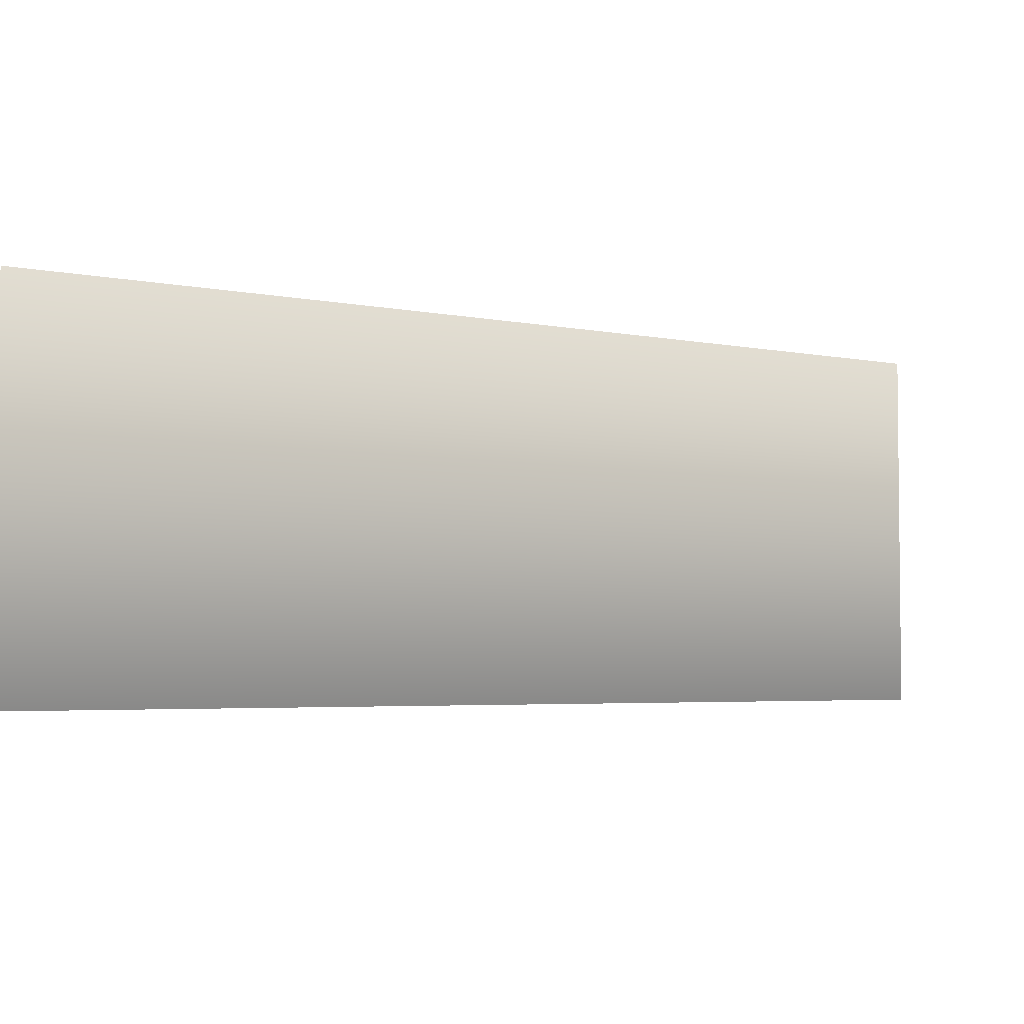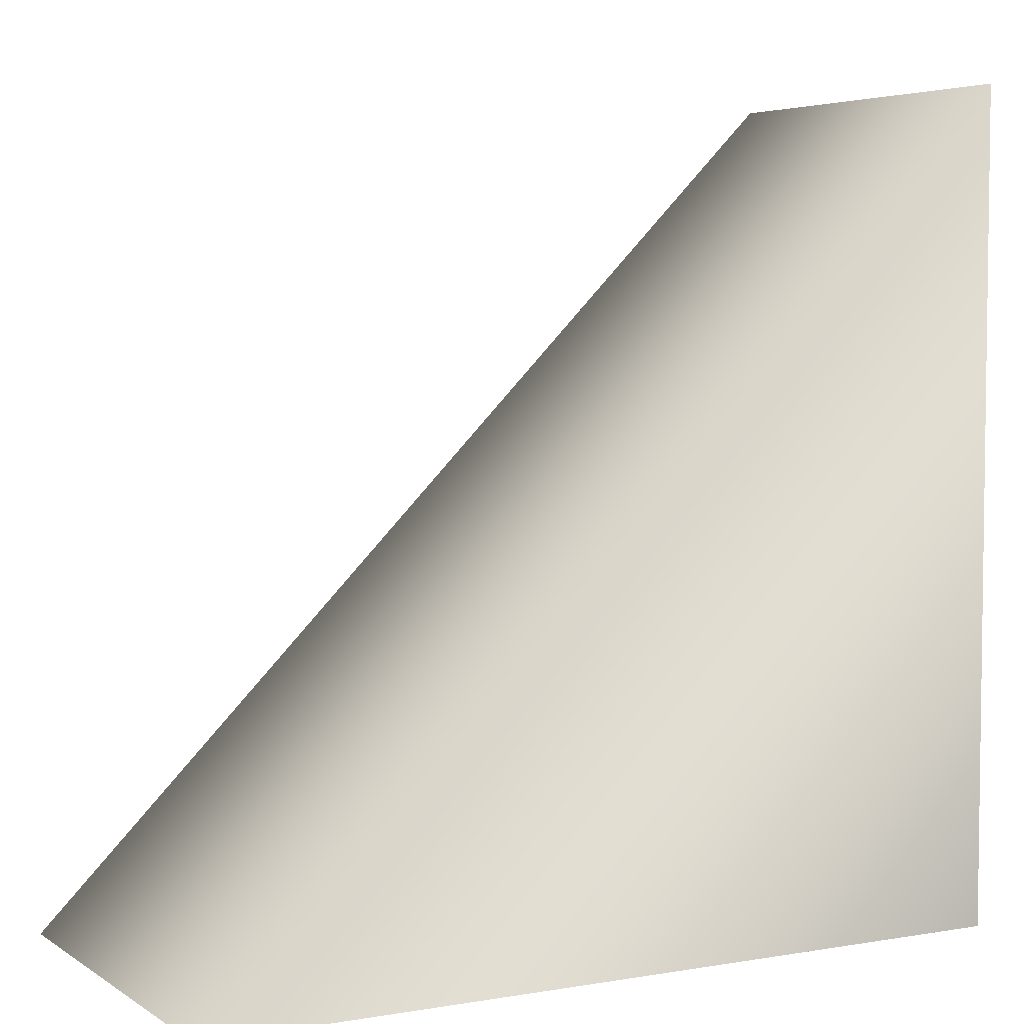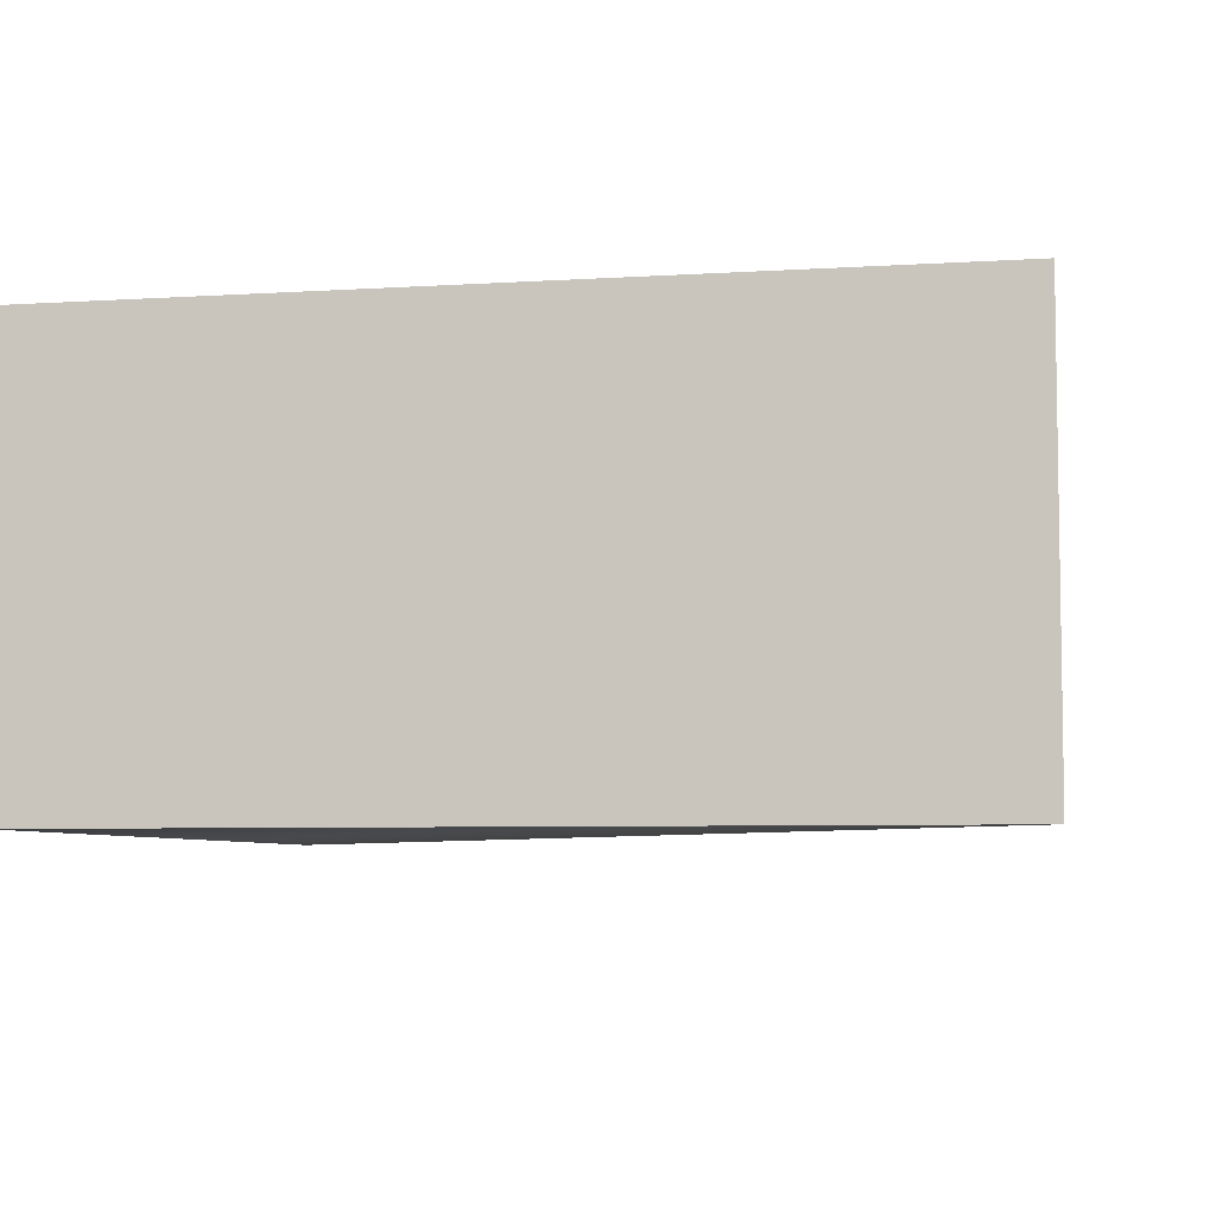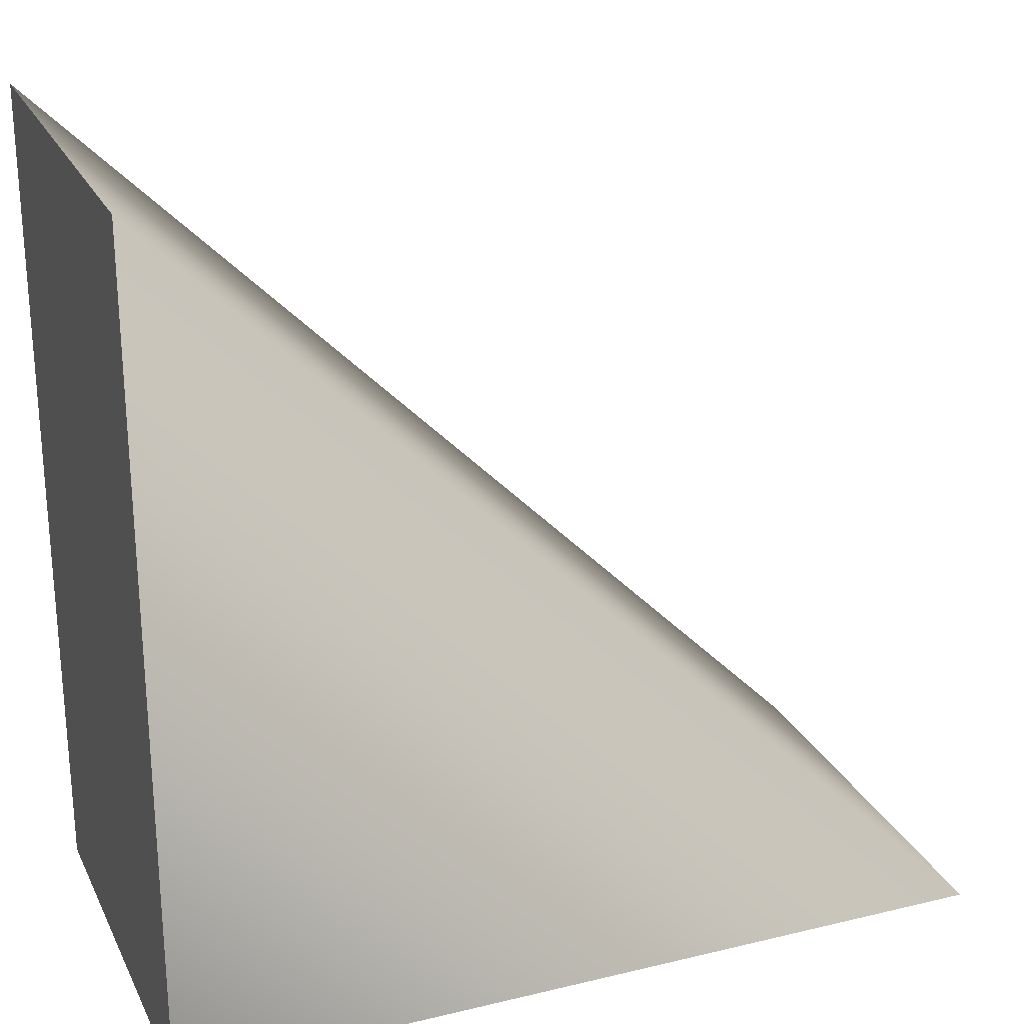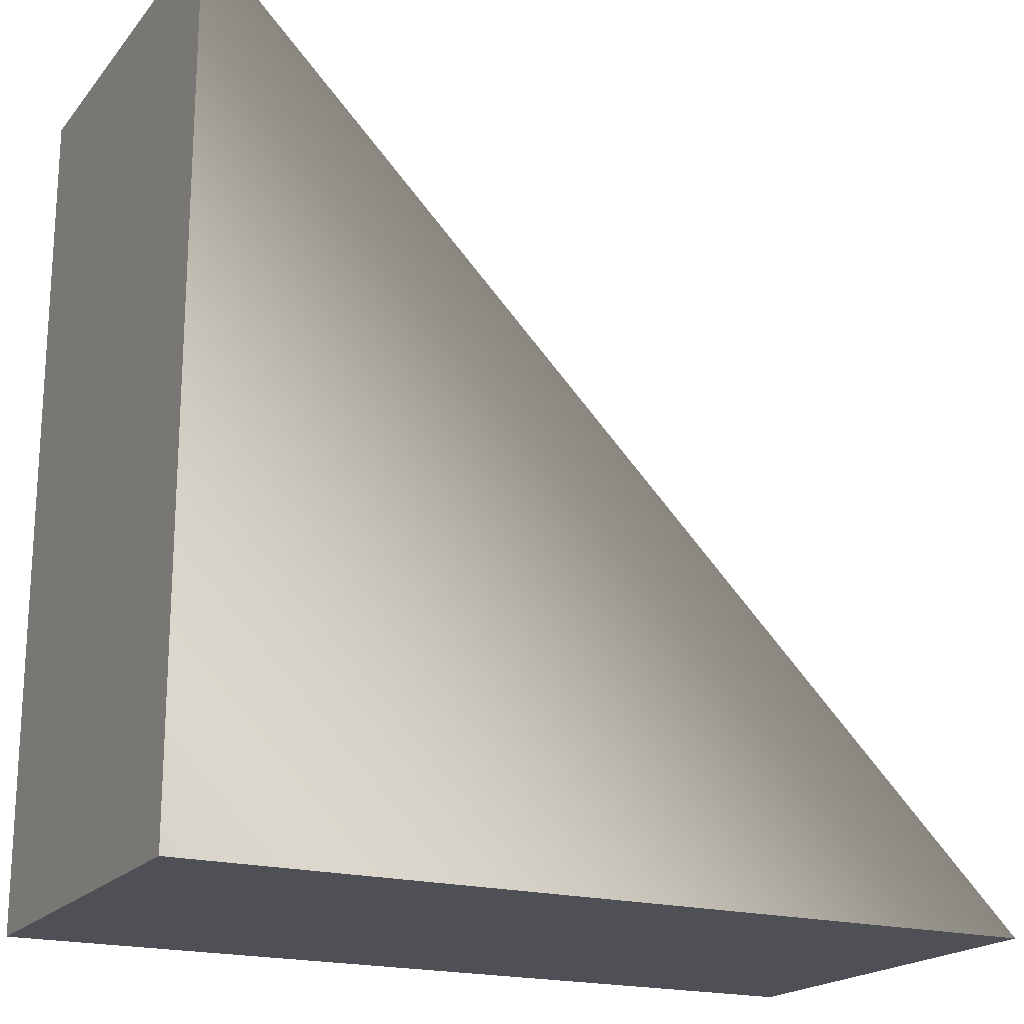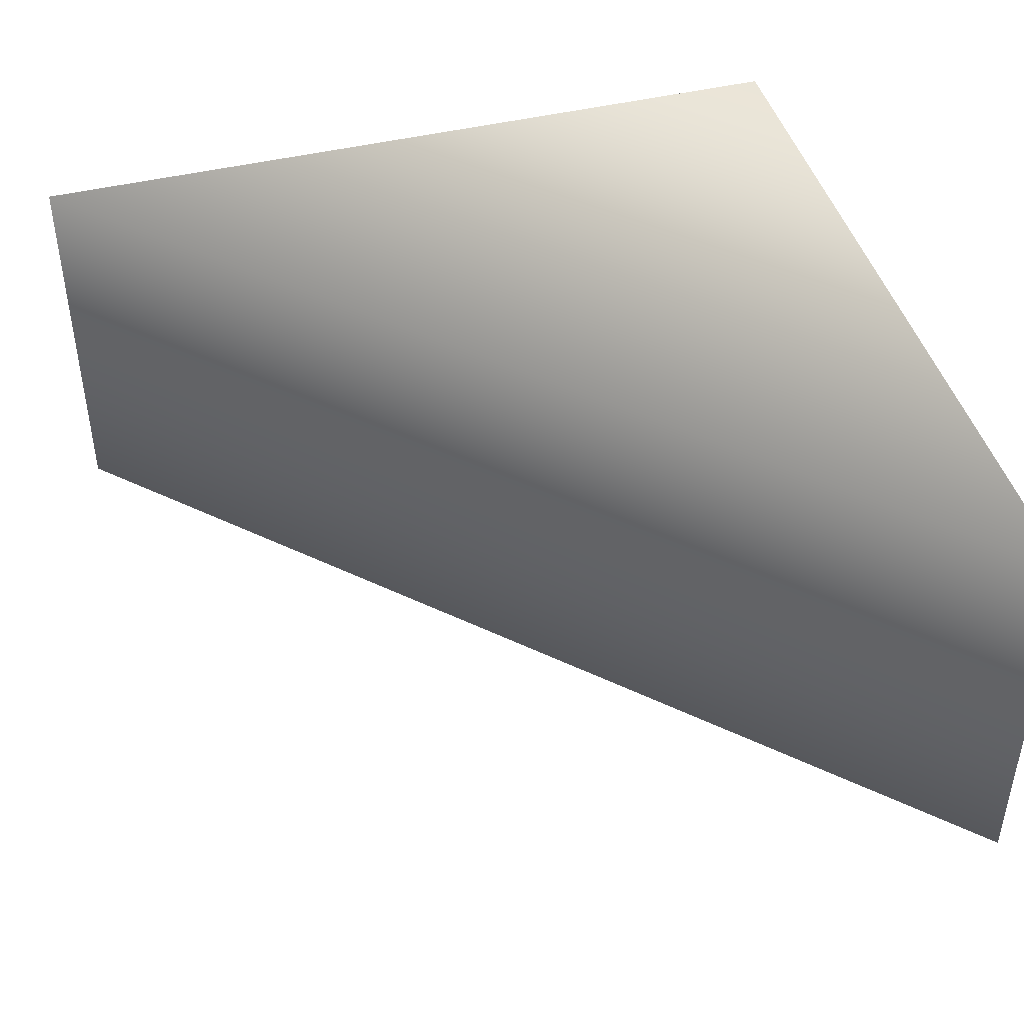
<metadata>
{"format":"obj","ext":"obj","renderer":"f3d","projection":"perspective","resolution":1024,"background":"white","views":[{"elev":-3.9,"azim":99.5,"up":"+Z"},{"elev":4.7,"azim":151.5,"up":"+Y"},{"elev":-6.0,"azim":11.0,"up":"+Z"},{"elev":24.9,"azim":-21.3,"up":"+Y"},{"elev":-19.4,"azim":-27.2,"up":"+Y"},{"elev":44.7,"azim":164.2,"up":"+Z"}]}
</metadata>
<code>
o Cube.002
v 0 32 16
v 0 -1e-06 16
v 32 -1e-06 16
v 32 0 0
v 0 0 0
v 0 32 5e-06
f 1 2 3
f 4 3 2 5
f 5 2 1 6
f 3 4 6 1
f 5 6 4

</code>
